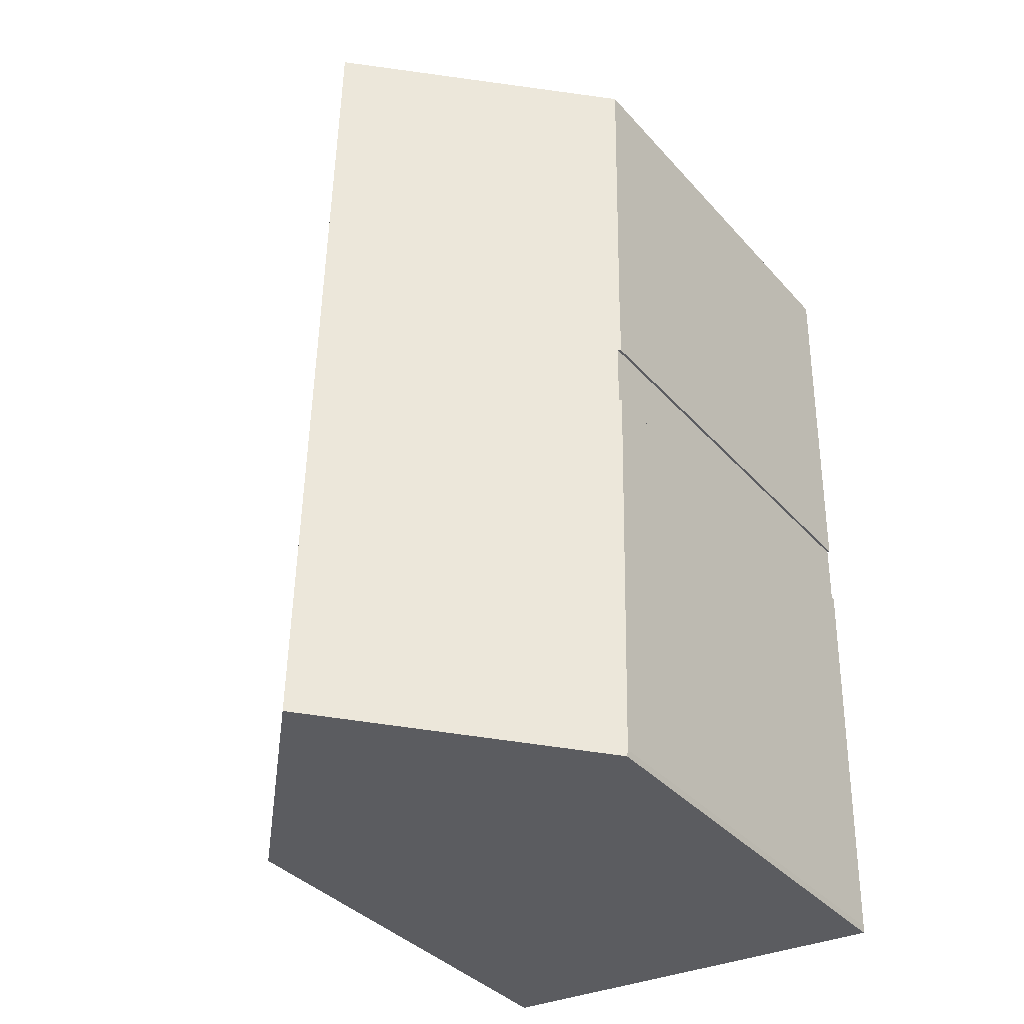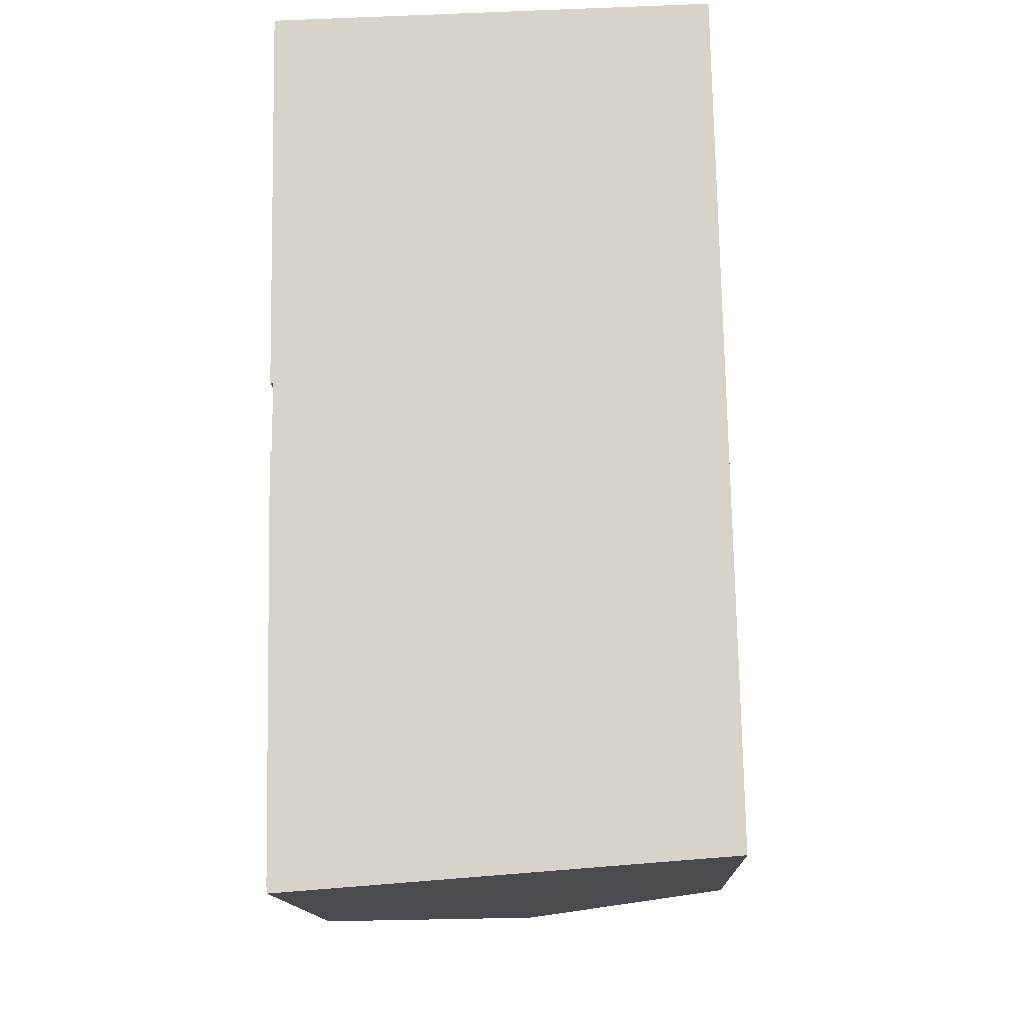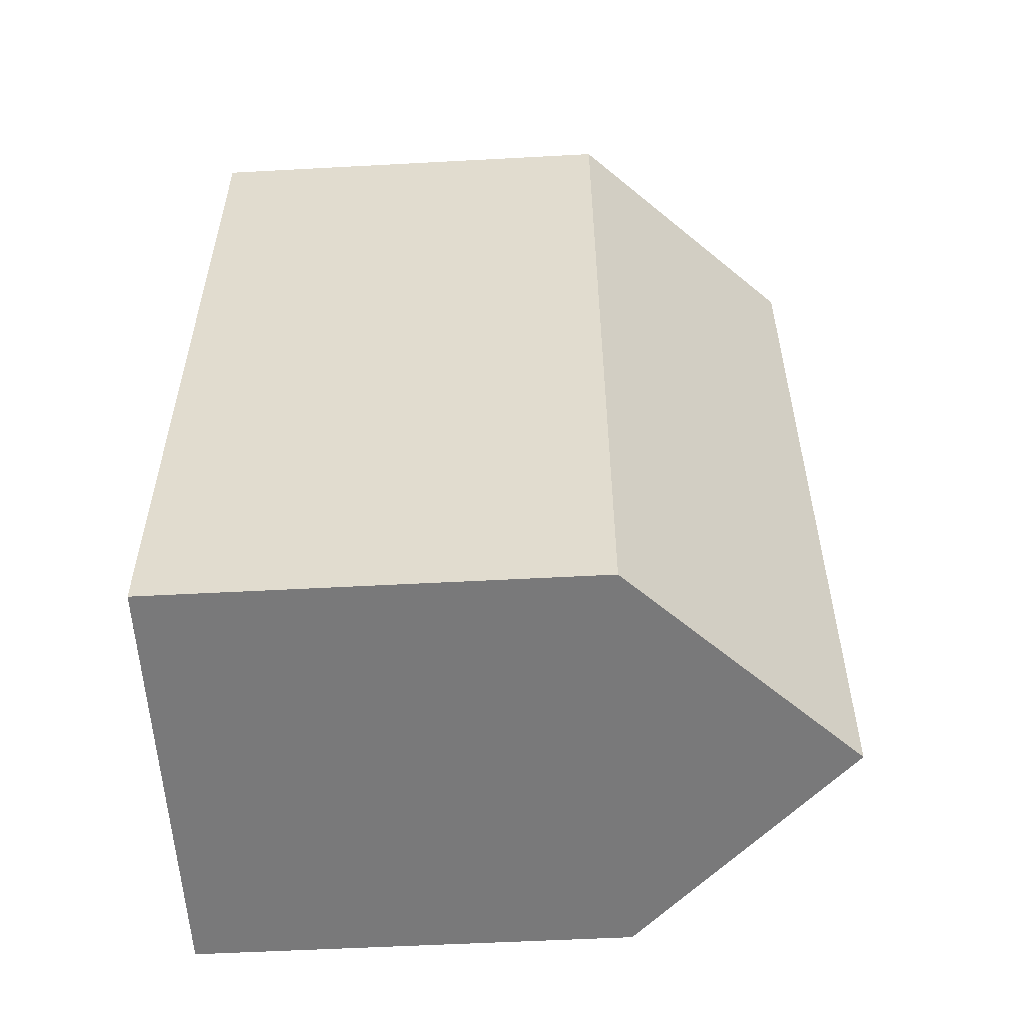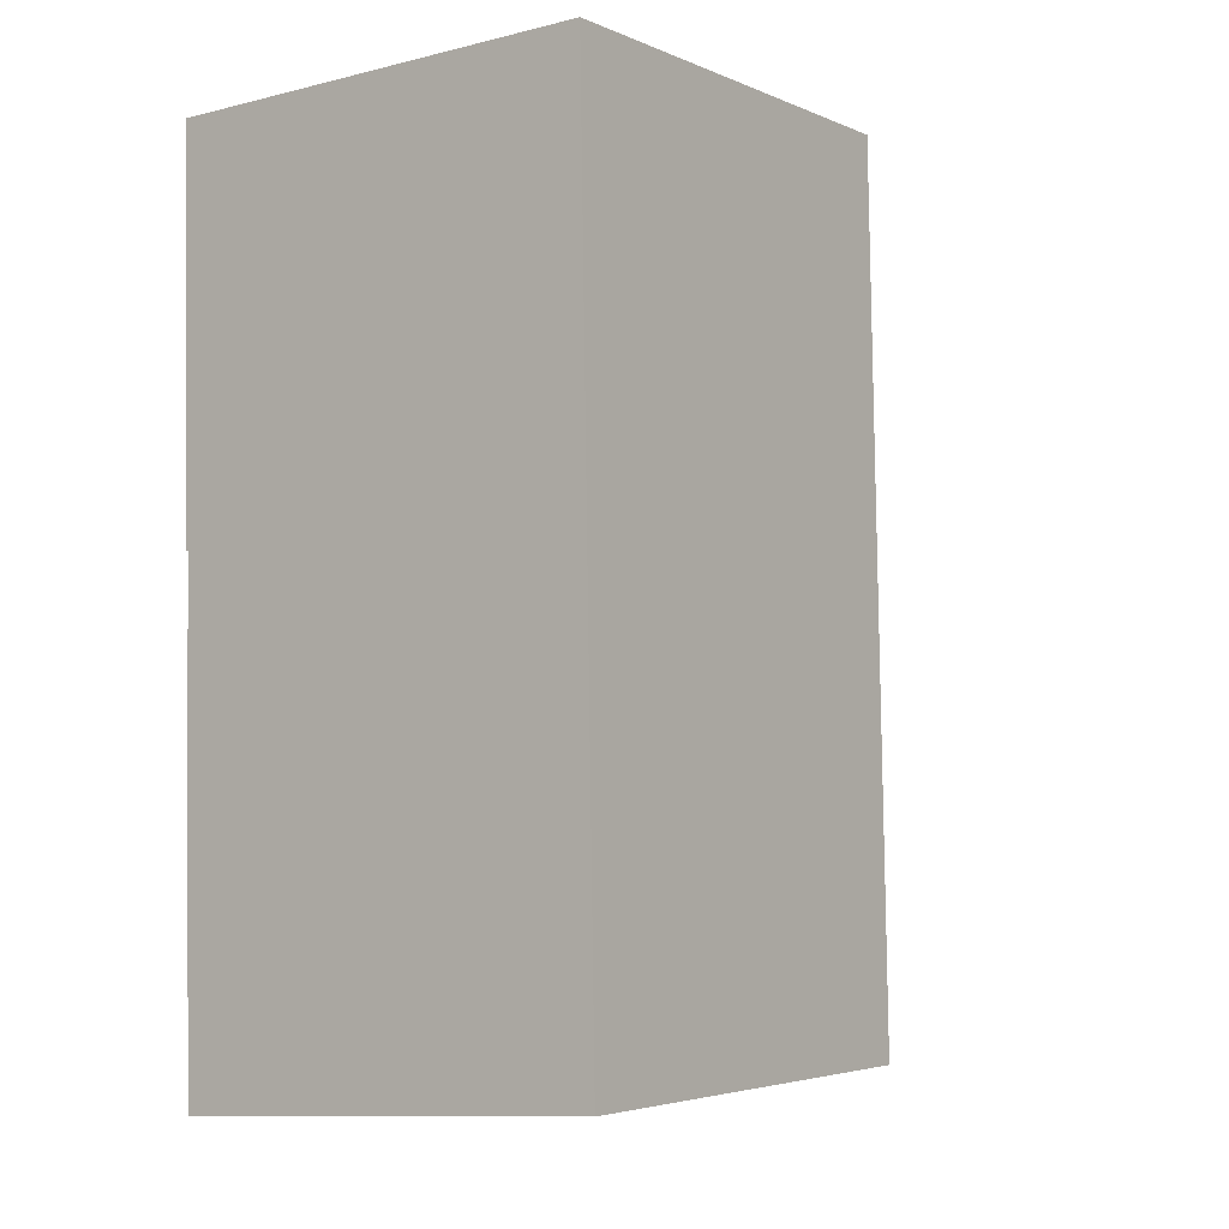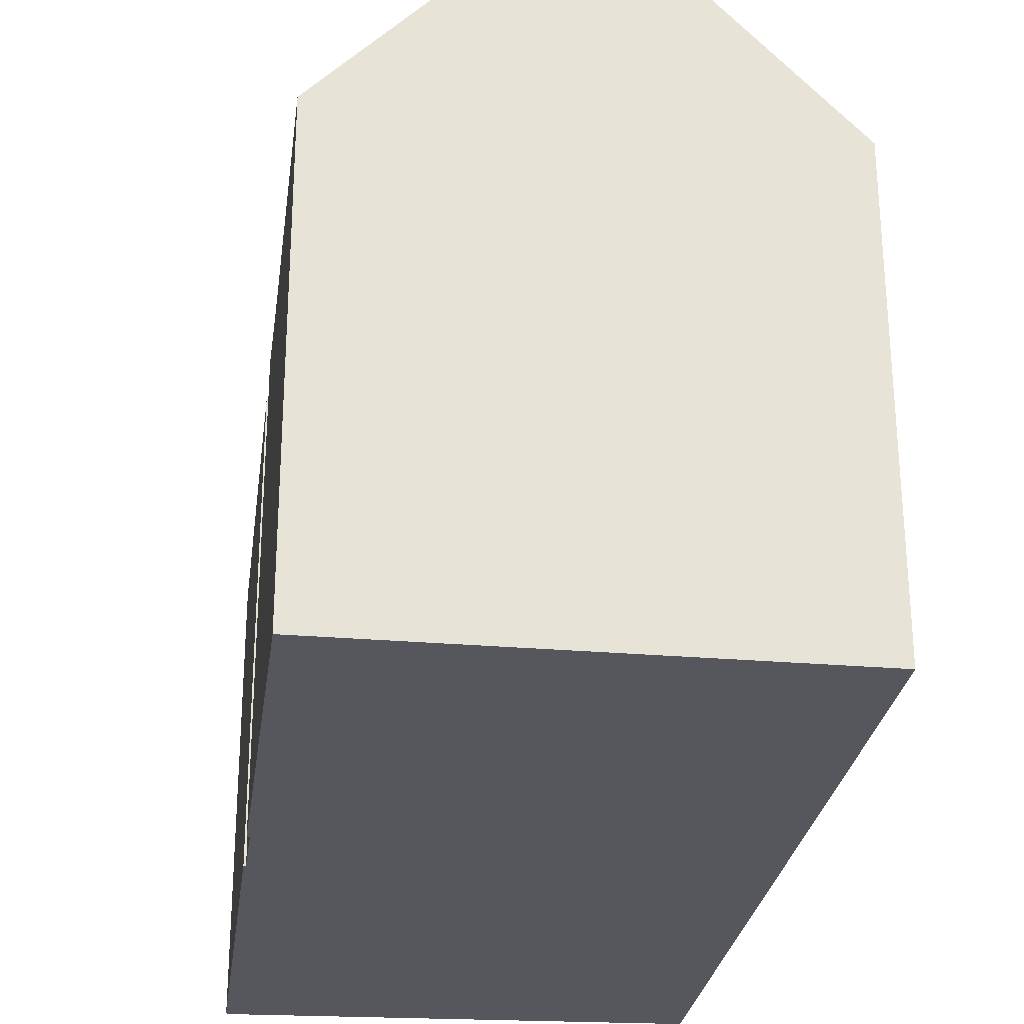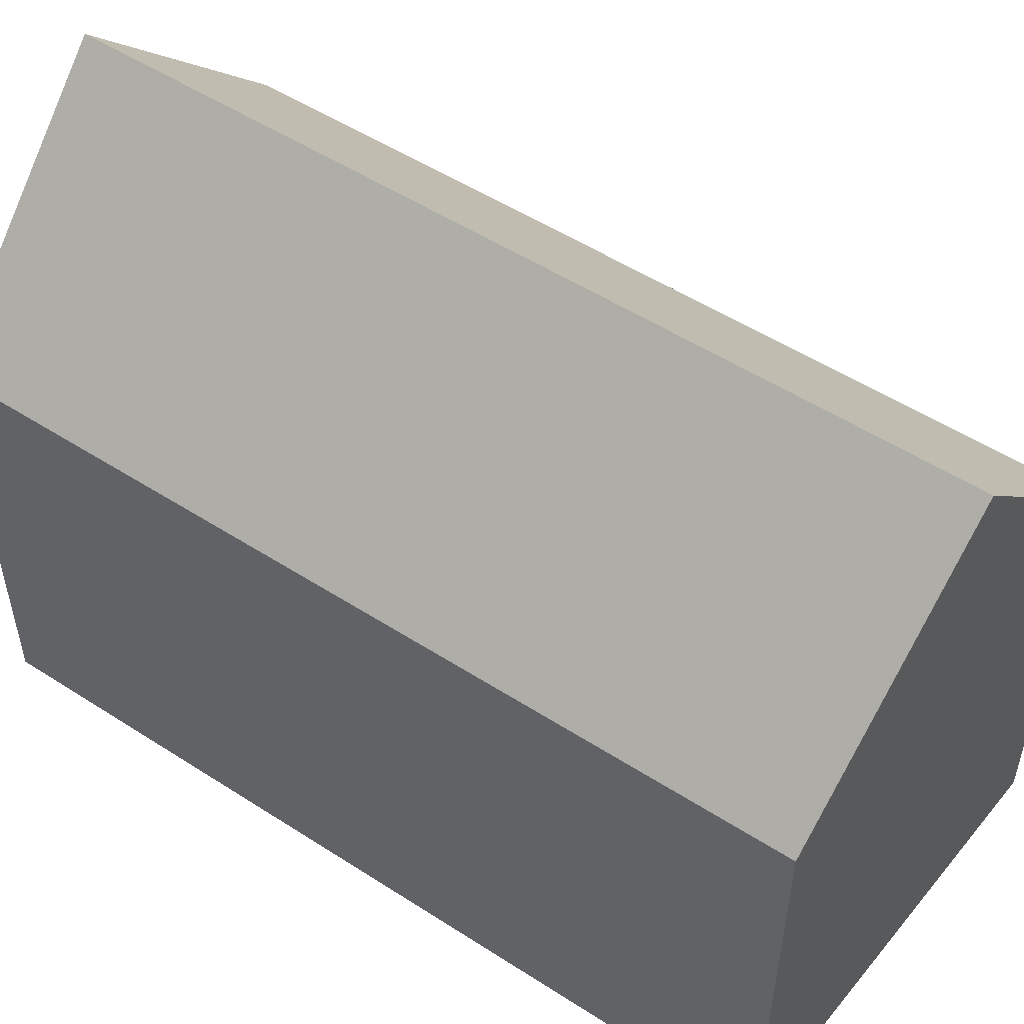
<metadata>
{"format":"obj","ext":"obj","renderer":"f3d","projection":"perspective","resolution":1024,"background":"white","views":[{"elev":-37.6,"azim":-143.6,"up":"+Z"},{"elev":-14.4,"azim":2.4,"up":"+Z"},{"elev":-53.5,"azim":93.3,"up":"+Z"},{"elev":-4.0,"azim":36.5,"up":"+Z"},{"elev":-27.5,"azim":-8.7,"up":"+Y"},{"elev":52.1,"azim":123.8,"up":"+Y"}]}
</metadata>
<code>
v  5.086 15.42 0.106
v  10.56 10.21 -19.52
v  5.477 15.42 -19.91
v  10.2 10.18 0.213
v  0.034 10.24 6.271e-16
v  0.138 10.2 -7.276
v  0 10.21 6.25e-16
v  0.219 10.25 -8.965
v  0.159 10.19 -8.966
v  0.241 10.25 -10.33
v  0.245 10.25 -10.55
v  0.233 10.2 -12.27
v  0.403 10.22 -20.13
v  0.419 10.23 -20.29
v  3.444 13.33 -20.06
v  0.196 10.2 -10.55
v  0.159 5.49e-16 -8.966
v  0 0 0
v  0.138 4.455e-16 -7.276
v  0.419 1.242e-15 -20.29
v  0.403 1.232e-15 -20.13
v  0.196 6.461e-16 -10.55
v  0.233 7.513e-16 -12.27
v  0.245 6.461e-16 -10.55
v  0.222 10.25 -9.178
v  0.241 6.323e-16 -10.33
v  0.219 5.489e-16 -8.965
v  0.222 5.62e-16 -9.178
v  0.034 0 0
v  10.2 -1.304e-17 0.213
v  5.086 -6.491e-18 0.106
v  10.56 1.196e-15 -19.52
v  3.444 1.228e-15 -20.06
v  5.477 1.219e-15 -19.91
g defaultobject
f 1 2 3
f 2 1 4
f 5 6 7
f 6 5 1
f 6 1 3
f 6 3 8
f 6 8 9
f 8 3 10
f 10 3 11
f 11 3 12
f 12 3 13
f 13 3 14
f 14 3 15
f 12 16 11
f 17 6 9
f 6 17 7
f 7 17 18
f 18 17 19
f 20 13 14
f 13 20 21
f 21 12 13
f 12 21 16
f 16 21 22
f 22 21 23
f 24 10 11
f 10 24 25
f 25 24 8
f 8 24 26
f 8 26 27
f 27 26 28
f 7 29 5
f 29 7 18
f 5 4 1
f 4 5 29
f 4 29 30
f 30 29 31
f 16 24 11
f 24 16 22
f 4 32 2
f 32 4 30
f 2 15 3
f 15 2 32
f 15 32 14
f 14 32 33
f 14 33 20
f 33 32 34
f 27 9 8
f 9 27 17
f 30 34 32
f 34 30 33
f 33 30 20
f 20 30 21
f 21 30 23
f 23 30 24
f 24 30 26
f 26 30 27
f 27 30 17
f 17 30 19
f 19 30 29
f 19 29 18
f 29 30 31
f 22 23 24

</code>
